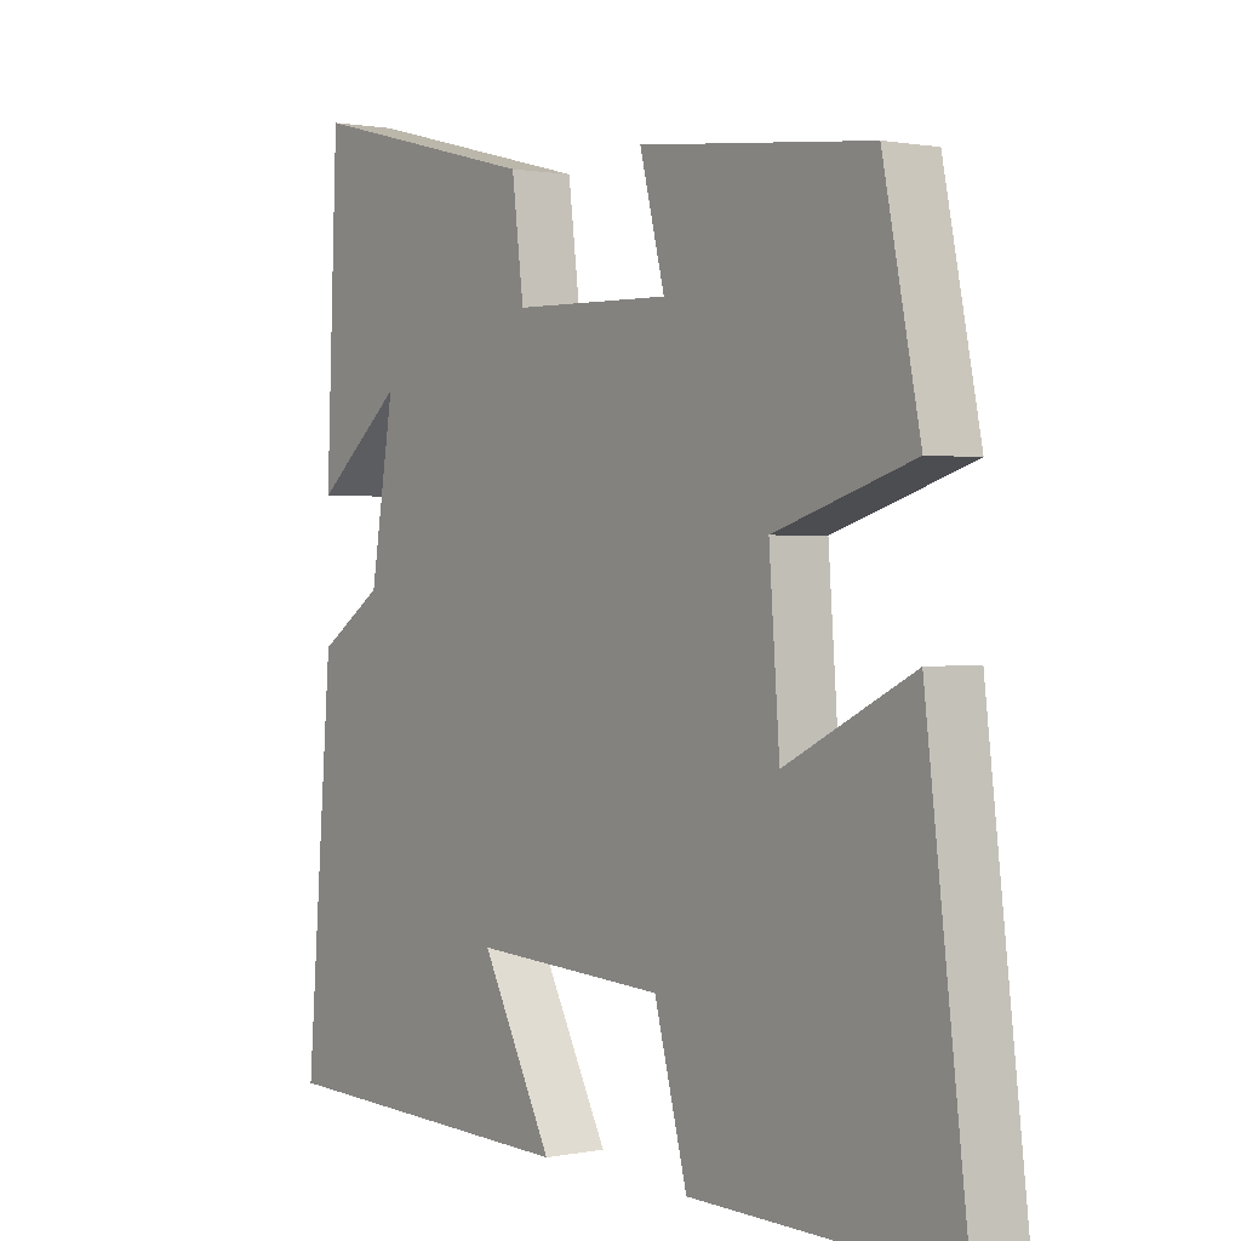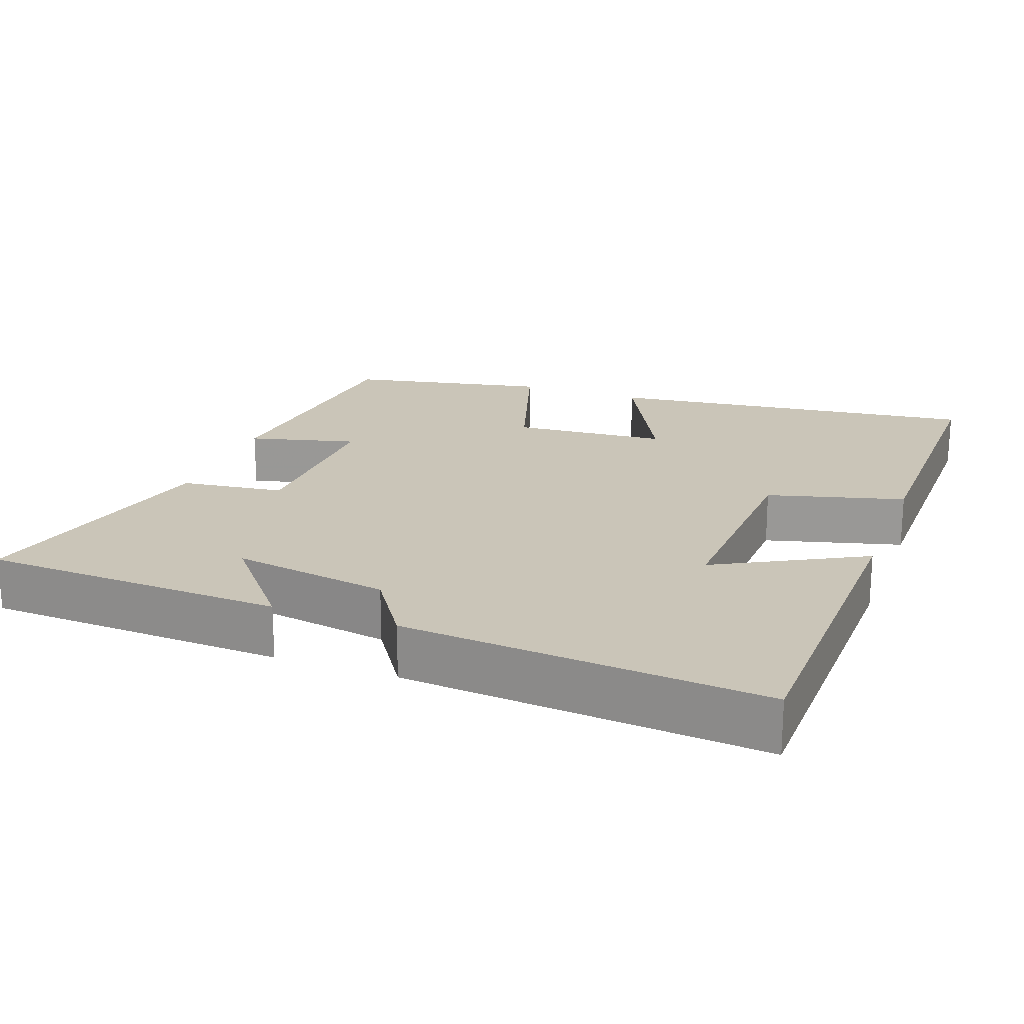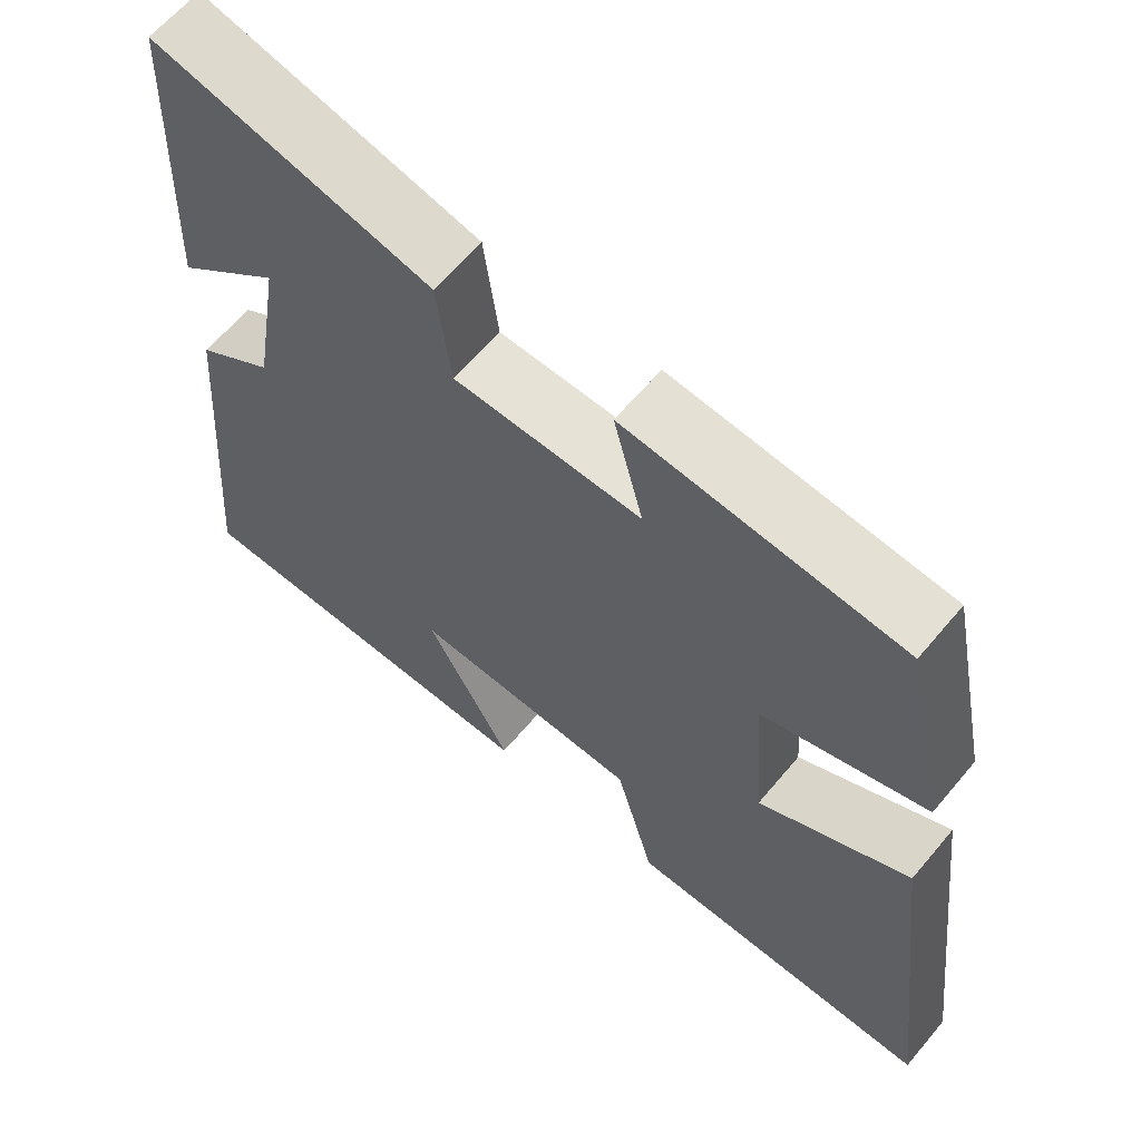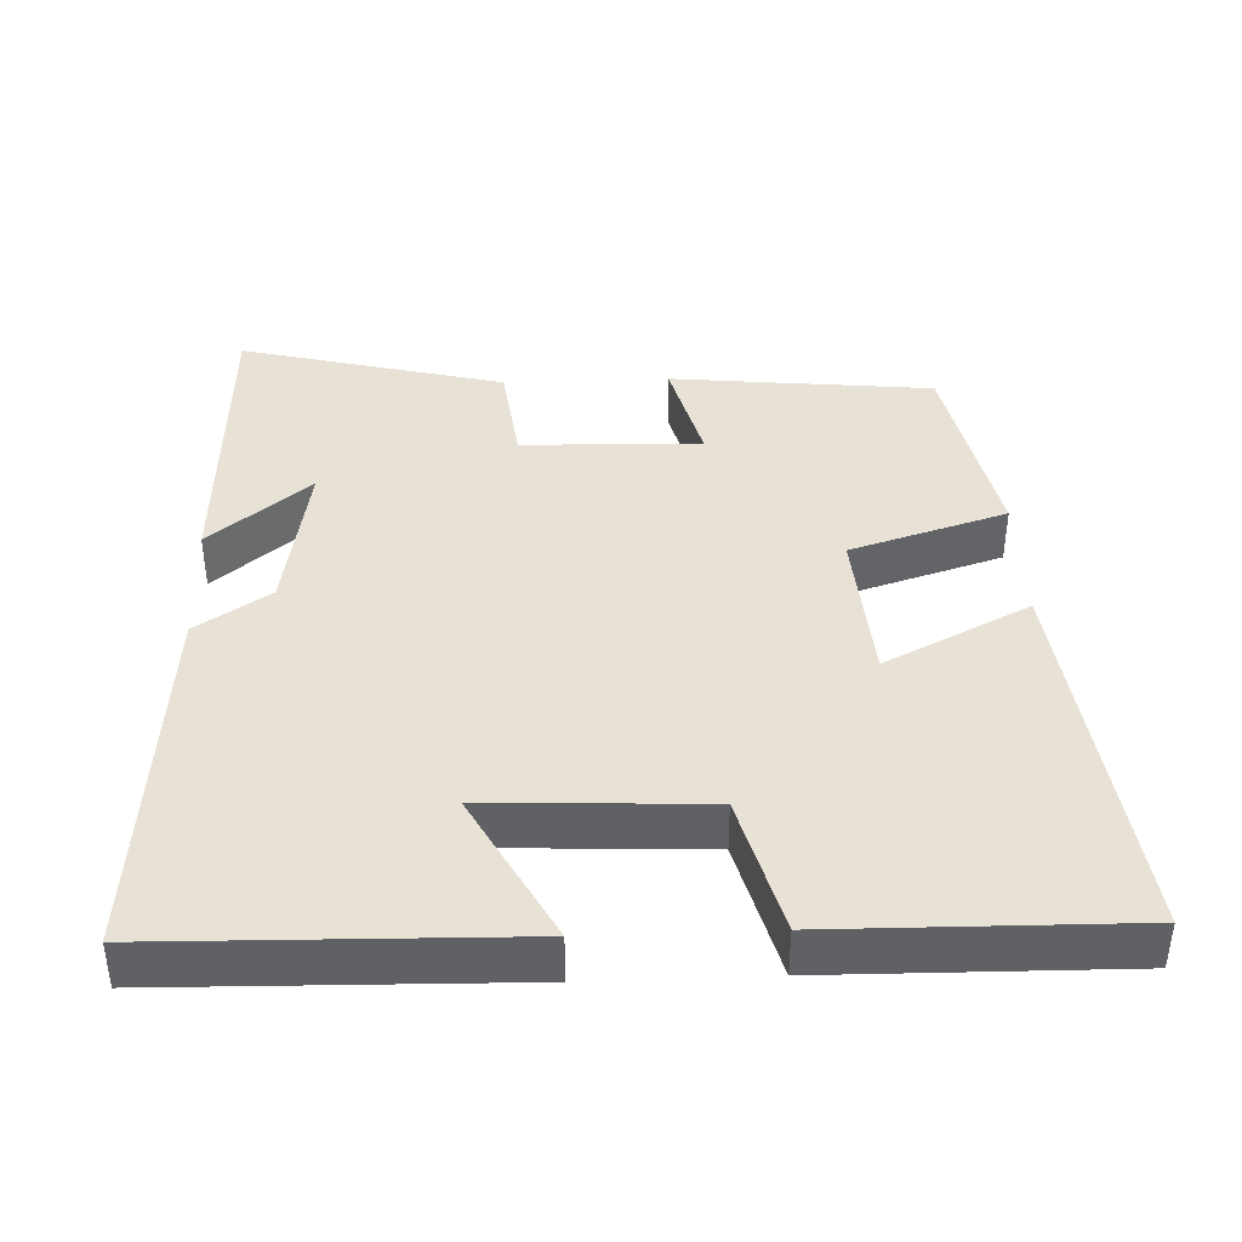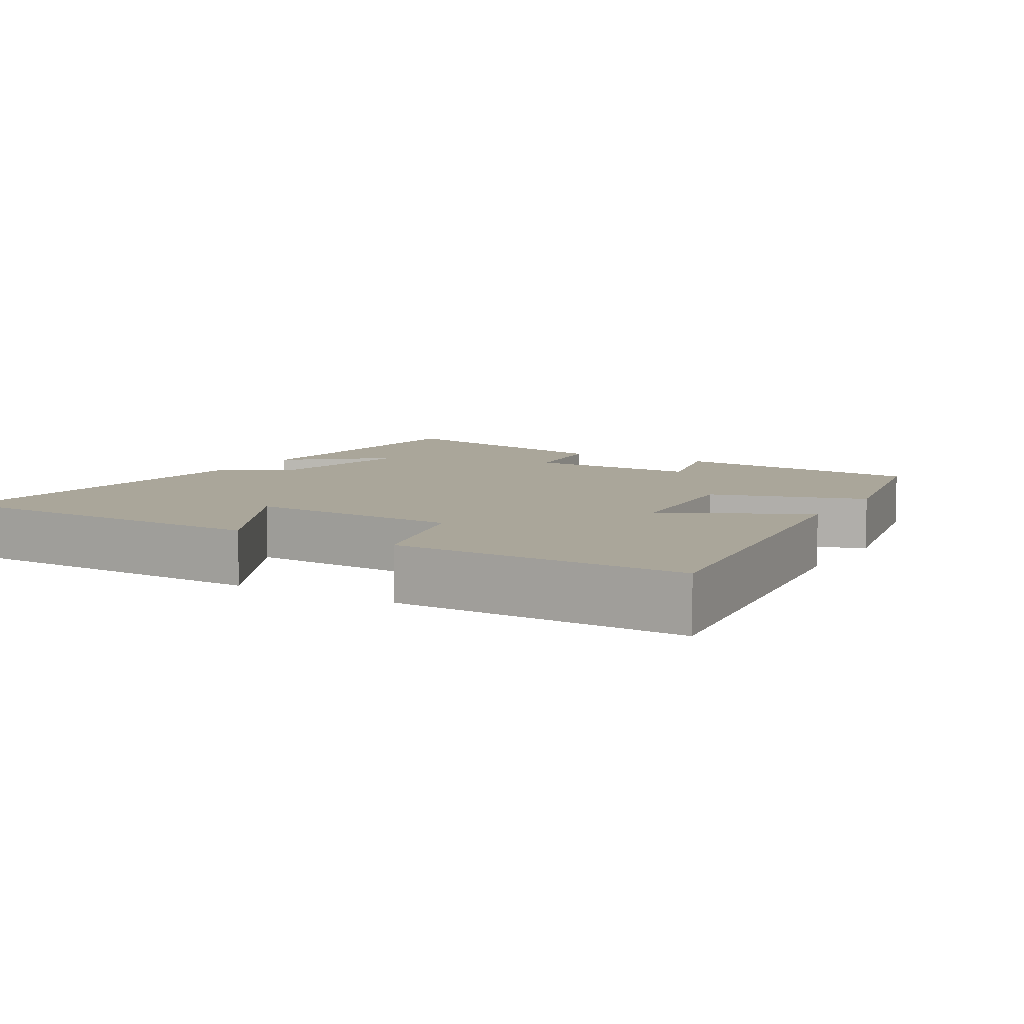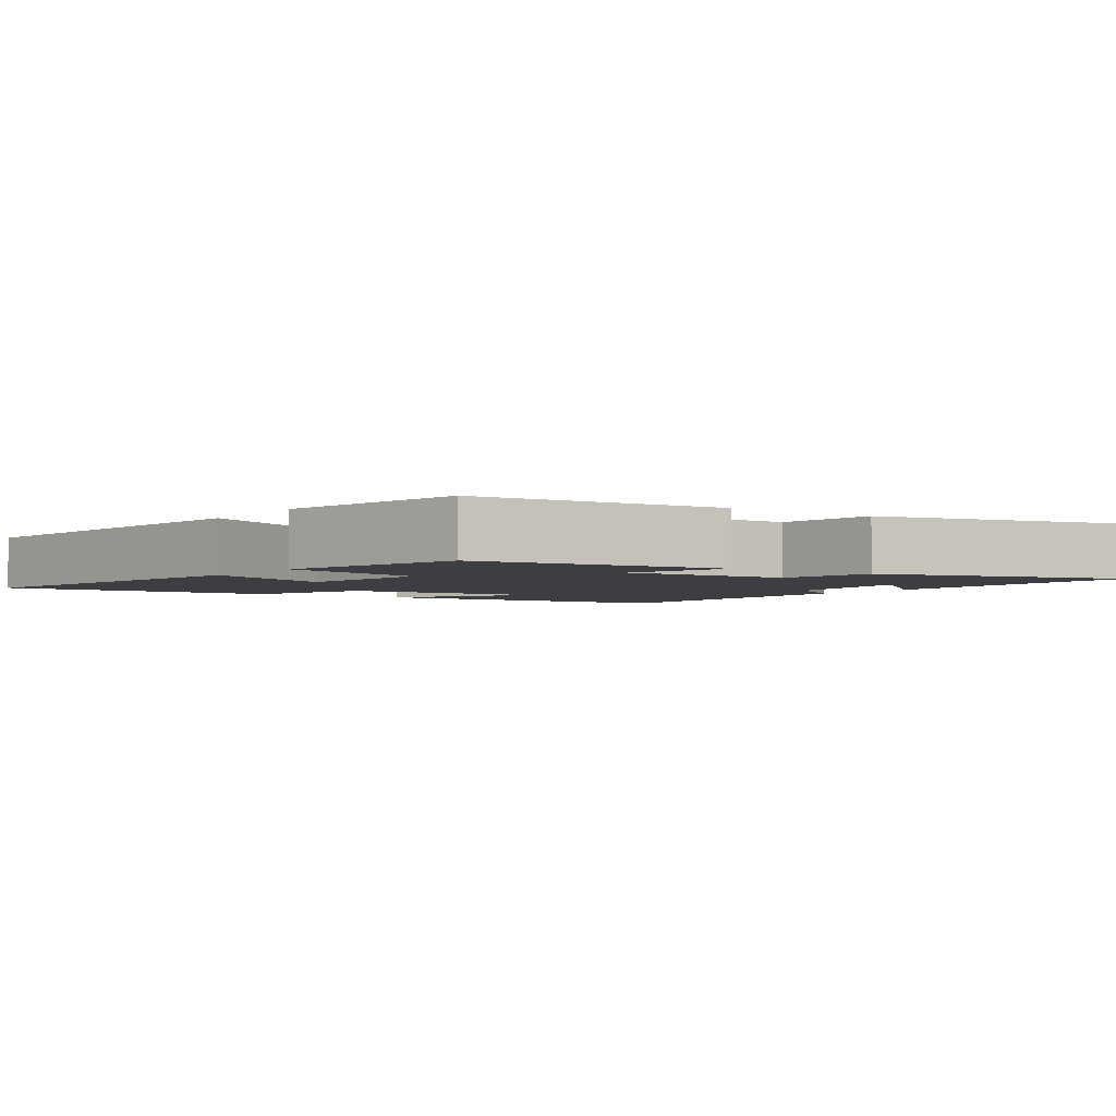
<metadata>
{"format":"obj","ext":"obj","renderer":"f3d","projection":"perspective","resolution":1024,"background":"white","views":[{"elev":1.0,"azim":-125.8,"up":"+Z"},{"elev":20.5,"azim":110.2,"up":"+Y"},{"elev":62.9,"azim":-140.1,"up":"+Z"},{"elev":40.1,"azim":177.8,"up":"+Y"},{"elev":7.8,"azim":-149.5,"up":"+Y"},{"elev":-3.1,"azim":-35.5,"up":"+Y"}]}
</metadata>
<code>
v -0.444 0.07 0.464
v -0.092 0.07 0.5
v -0.13 0.07 0.352
v 0.11 0.07 0.358
v 0.128 0.07 0.5
v 0.482 0.07 0.589
v 0.5 0.07 0.175
v 0.366 0.07 0.286
v 0.402 0.07 0.07
v 0.5 0.07 0.005
v 0.541 0.07 -0.49
v 0.068 0.07 -0.5
v 0.176 0.07 -0.299
v -0.116 0.07 -0.313
v -0.166 0.07 -0.5
v -0.563 0.07 -0.505
v -0.5 0.07 0.01
v -0.306 0.07 -0.088
v -0.29 0.07 0.124
v -0.5 0.07 0.19
v -0.444 0 0.464
v -0.092 0 0.5
v -0.13 0 0.352
v 0.11 0 0.358
v 0.128 0 0.5
v 0.482 0 0.589
v 0.5 0 0.175
v 0.366 0 0.286
v 0.402 0 0.07
v 0.5 0 0.005
v 0.541 0 -0.49
v 0.068 0 -0.5
v 0.176 0 -0.299
v -0.116 0 -0.313
v -0.166 0 -0.5
v -0.563 0 -0.505
v -0.5 0 0.01
v -0.306 0 -0.088
v -0.29 0 0.124
v -0.5 0 0.19
f 1 2 3
f 20 1 3
f 19 20 3
f 18 19 3 4
f 16 17 18
f 15 16 18
f 14 15 18
f 13 14 18 4
f 11 12 13
f 10 11 13
f 9 10 13
f 13 4 5
f 9 13 5
f 8 9 5
f 5 6 7 8
f 23 22 21
f 23 21 40
f 23 40 39
f 24 23 39 38
f 38 37 36
f 38 36 35
f 38 35 34
f 24 38 34 33
f 33 32 31
f 33 31 30
f 33 30 29
f 25 24 33
f 25 33 29
f 25 29 28
f 28 27 26 25
f 1 21 22 2
f 2 22 23 3
f 3 23 24 4
f 4 24 25 5
f 5 25 26 6
f 6 26 27 7
f 7 27 28 8
f 8 28 29 9
f 9 29 30 10
f 10 30 31 11
f 11 31 32 12
f 12 32 33 13
f 13 33 34 14
f 14 34 35 15
f 15 35 36 16
f 16 36 37 17
f 17 37 38 18
f 18 38 39 19
f 19 39 40 20
f 20 40 21 1

</code>
